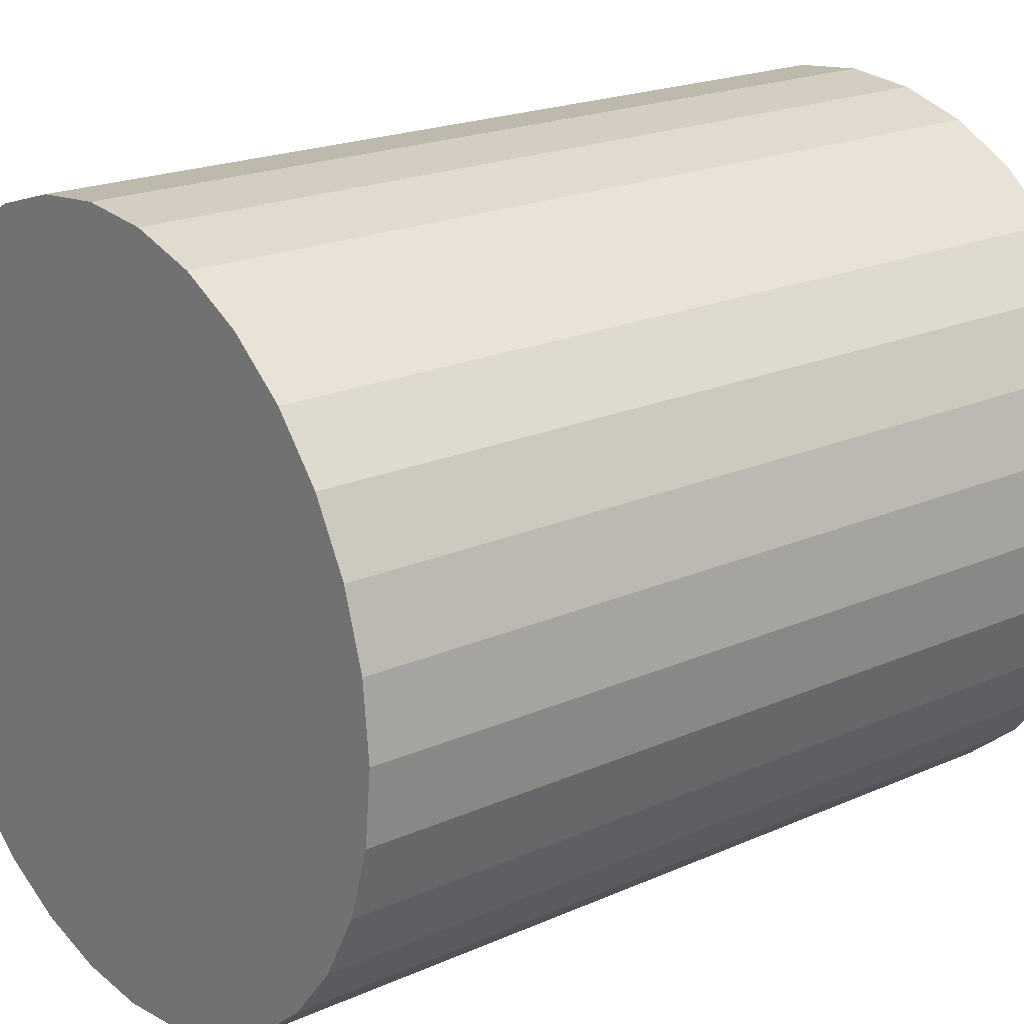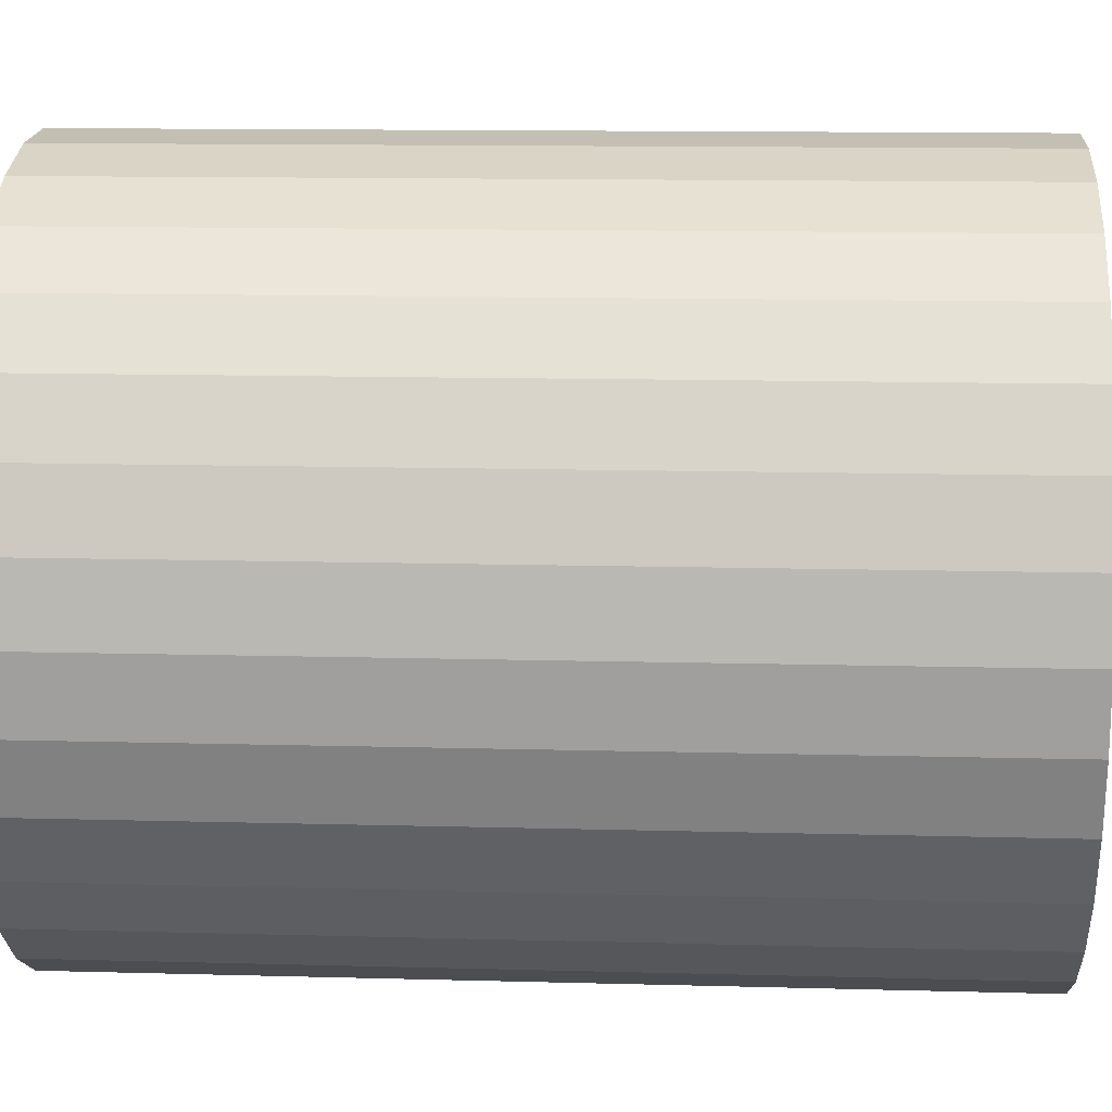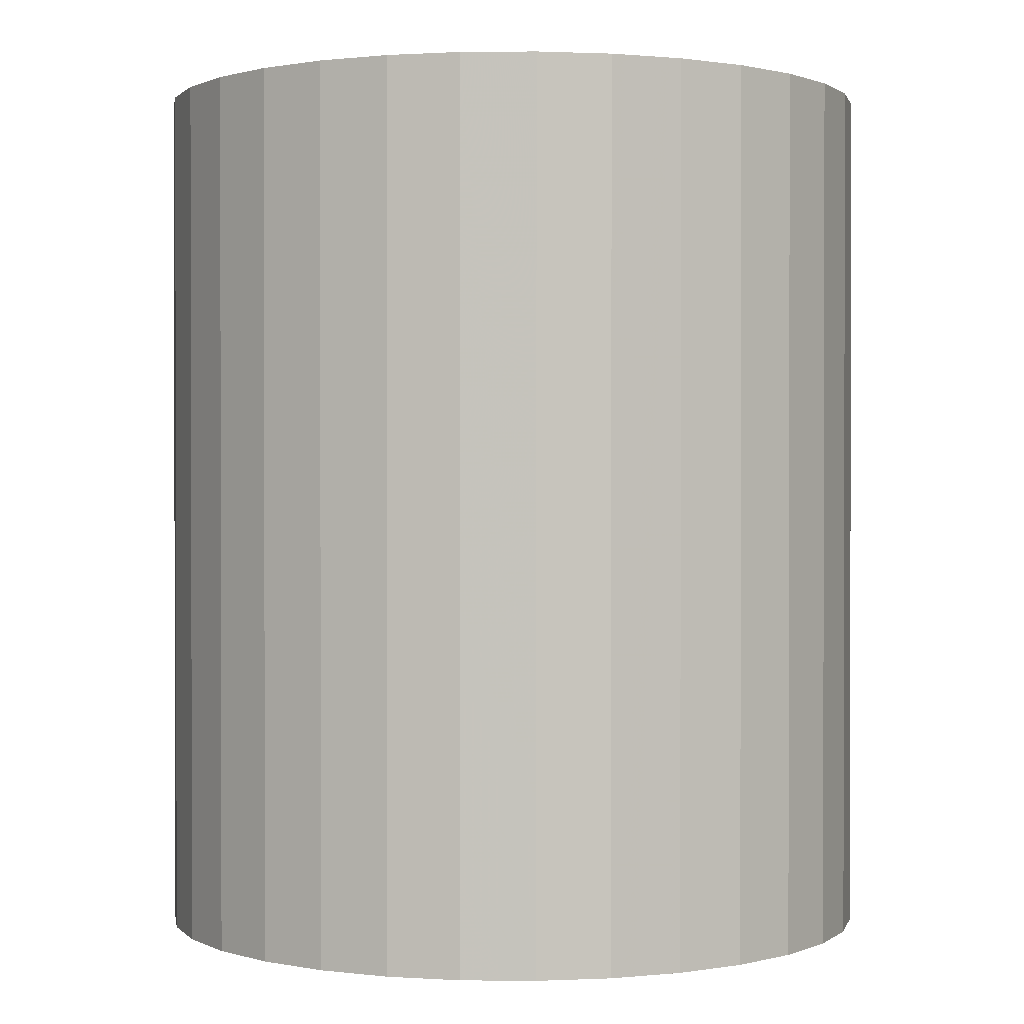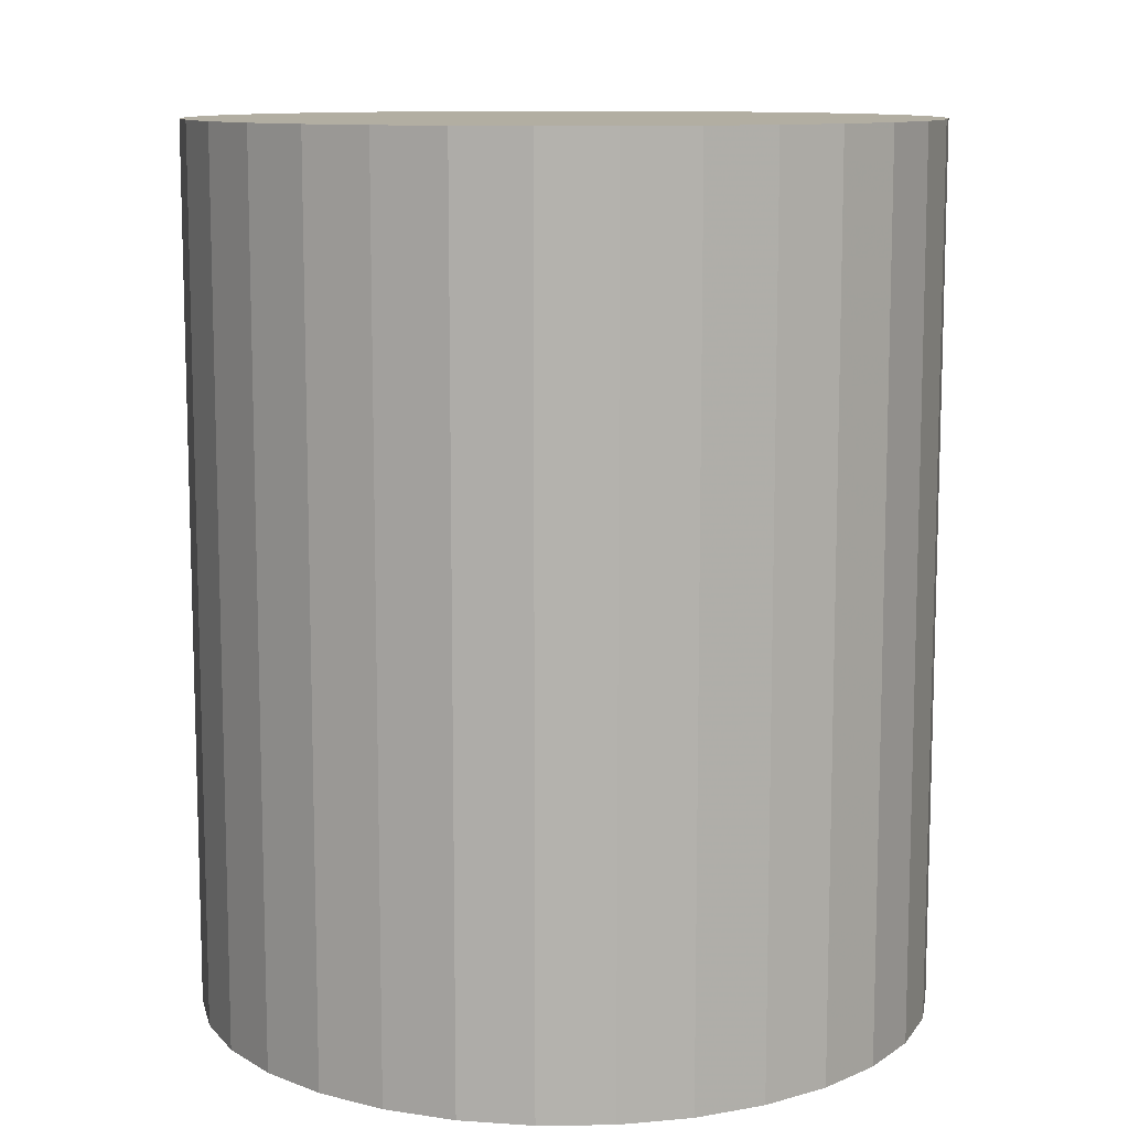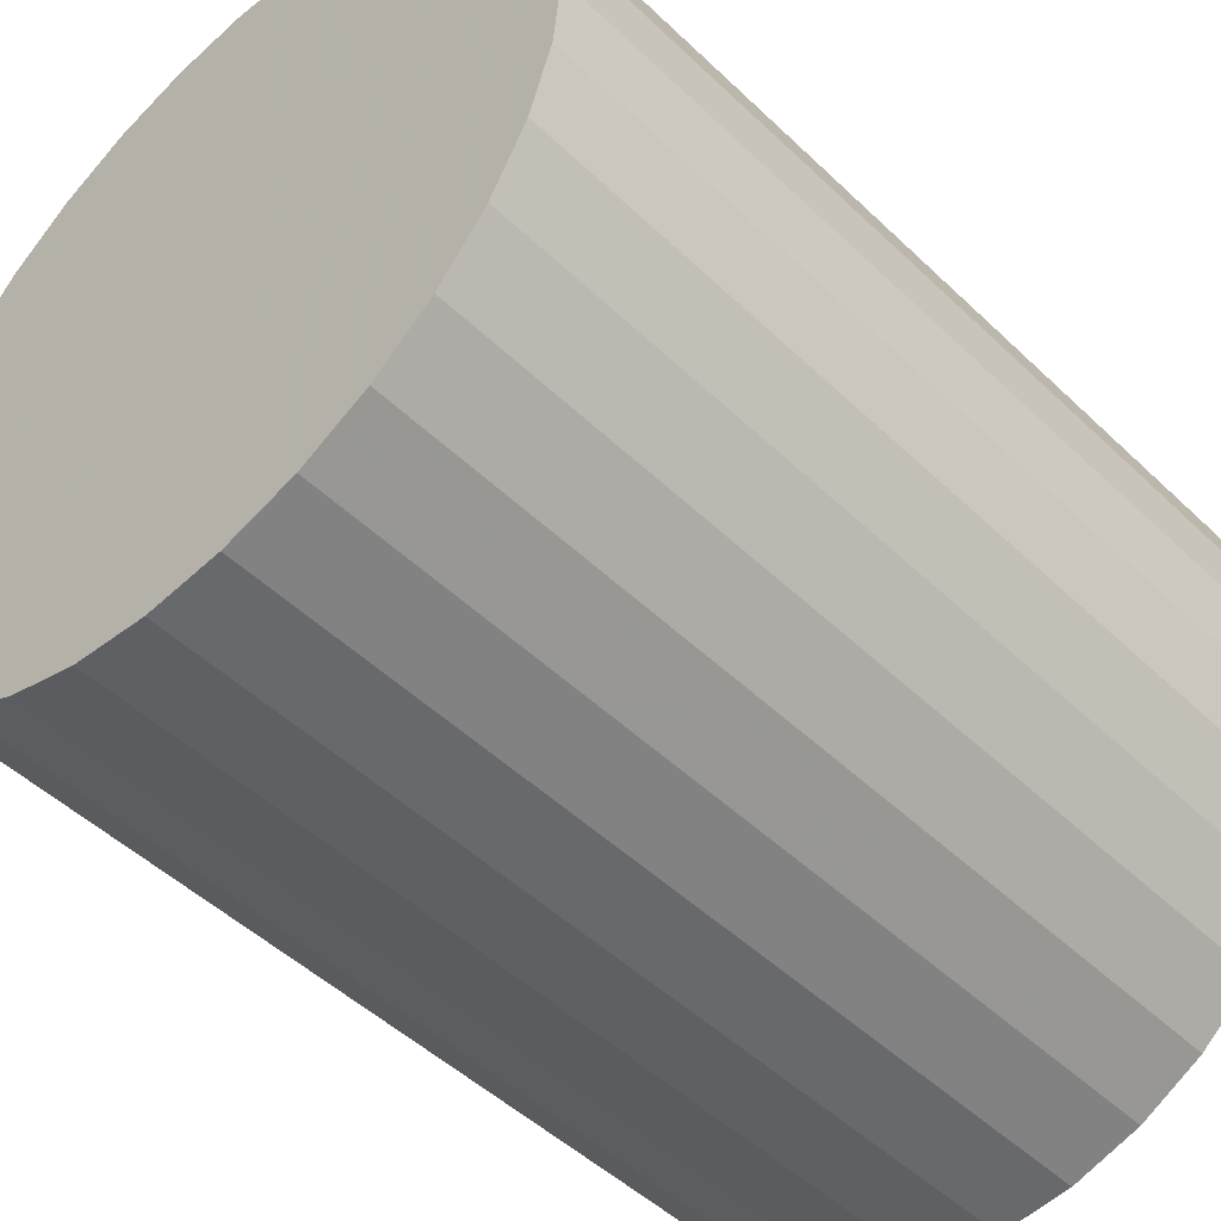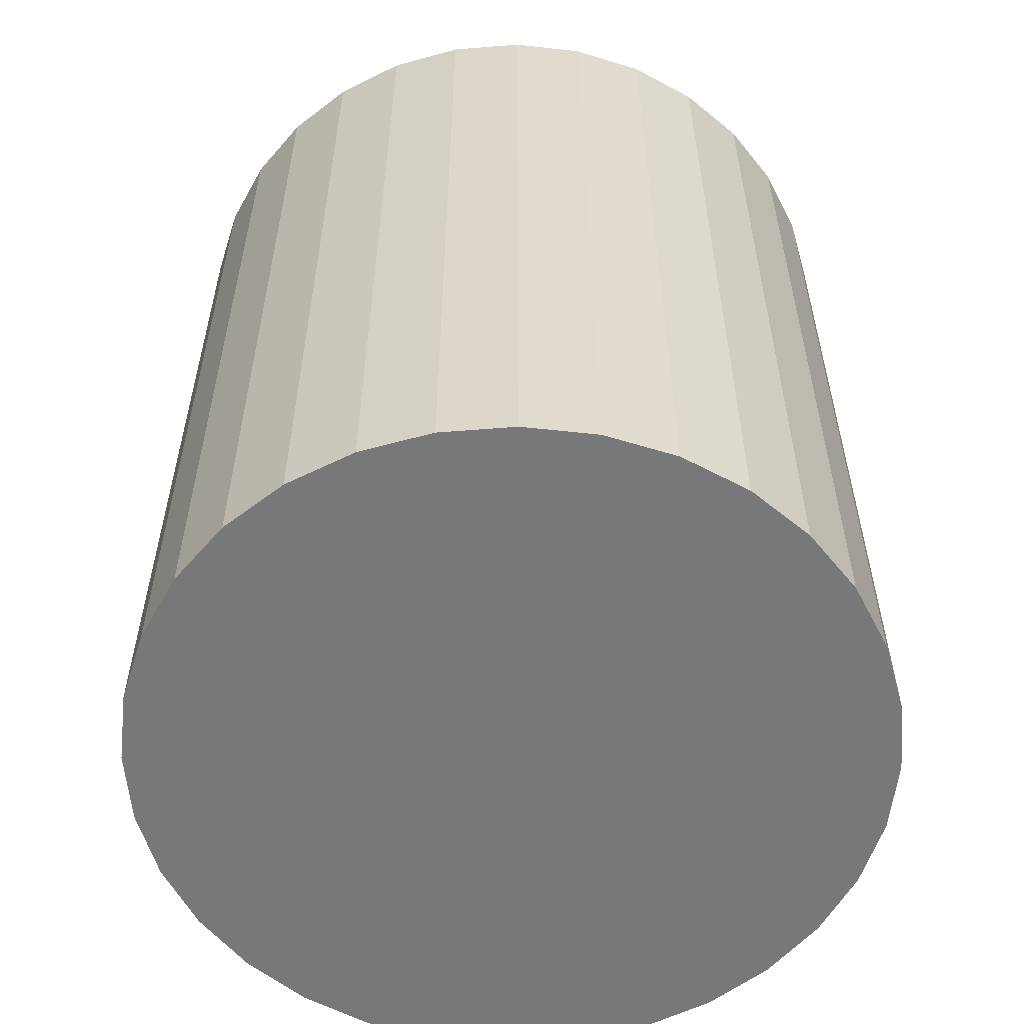
<metadata>
{"format":"obj","ext":"obj","renderer":"f3d","projection":"perspective","resolution":1024,"background":"white","views":[{"elev":20.1,"azim":-129.2,"up":"+Y"},{"elev":12.3,"azim":93.7,"up":"+Y"},{"elev":0.8,"azim":108.9,"up":"+Z"},{"elev":10.7,"azim":150.3,"up":"+Z"},{"elev":-48.6,"azim":43.3,"up":"+Y"},{"elev":-57.4,"azim":44.1,"up":"+Z"}]}
</metadata>
<code>
v 0 0 -0.03373
v 0.02828 0 -0.03373
v 0.02828 0 0.03373
v 0 0 0.03373
v 0.02773 0.005516 -0.03373
v 0.02773 0.005516 0.03373
v 0.02612 0.01082 -0.03373
v 0.02612 0.01082 0.03373
v 0.02351 0.01571 -0.03373
v 0.02351 0.01571 0.03373
v 0.01999 0.01999 -0.03373
v 0.01999 0.01999 0.03373
v 0.01571 0.02351 -0.03373
v 0.01571 0.02351 0.03373
v 0.01082 0.02612 -0.03373
v 0.01082 0.02612 0.03373
v 0.005516 0.02773 -0.03373
v 0.005516 0.02773 0.03373
v 0 0.02828 -0.03373
v 0 0.02828 0.03373
v -0.005516 0.02773 -0.03373
v -0.005516 0.02773 0.03373
v -0.01082 0.02612 -0.03373
v -0.01082 0.02612 0.03373
v -0.01571 0.02351 -0.03373
v -0.01571 0.02351 0.03373
v -0.01999 0.01999 -0.03373
v -0.01999 0.01999 0.03373
v -0.02351 0.01571 -0.03373
v -0.02351 0.01571 0.03373
v -0.02612 0.01082 -0.03373
v -0.02612 0.01082 0.03373
v -0.02773 0.005516 -0.03373
v -0.02773 0.005516 0.03373
v -0.02828 0 -0.03373
v -0.02828 0 0.03373
v -0.02773 -0.005516 -0.03373
v -0.02773 -0.005516 0.03373
v -0.02612 -0.01082 -0.03373
v -0.02612 -0.01082 0.03373
v -0.02351 -0.01571 -0.03373
v -0.02351 -0.01571 0.03373
v -0.01999 -0.01999 -0.03373
v -0.01999 -0.01999 0.03373
v -0.01571 -0.02351 -0.03373
v -0.01571 -0.02351 0.03373
v -0.01082 -0.02612 -0.03373
v -0.01082 -0.02612 0.03373
v -0.005516 -0.02773 -0.03373
v -0.005516 -0.02773 0.03373
v -0 -0.02828 -0.03373
v -0 -0.02828 0.03373
v 0.005516 -0.02773 -0.03373
v 0.005516 -0.02773 0.03373
v 0.01082 -0.02612 -0.03373
v 0.01082 -0.02612 0.03373
v 0.01571 -0.02351 -0.03373
v 0.01571 -0.02351 0.03373
v 0.01999 -0.01999 -0.03373
v 0.01999 -0.01999 0.03373
v 0.02351 -0.01571 -0.03373
v 0.02351 -0.01571 0.03373
v 0.02612 -0.01082 -0.03373
v 0.02612 -0.01082 0.03373
v 0.02773 -0.005516 -0.03373
v 0.02773 -0.005516 0.03373
f 2 1 5
f 2 5 3
f 3 5 6
f 3 6 4
f 5 1 7
f 5 7 6
f 6 7 8
f 6 8 4
f 7 1 9
f 7 9 8
f 8 9 10
f 8 10 4
f 9 1 11
f 9 11 10
f 10 11 12
f 10 12 4
f 11 1 13
f 11 13 12
f 12 13 14
f 12 14 4
f 13 1 15
f 13 15 14
f 14 15 16
f 14 16 4
f 15 1 17
f 15 17 16
f 16 17 18
f 16 18 4
f 17 1 19
f 17 19 18
f 18 19 20
f 18 20 4
f 19 1 21
f 19 21 20
f 20 21 22
f 20 22 4
f 21 1 23
f 21 23 22
f 22 23 24
f 22 24 4
f 23 1 25
f 23 25 24
f 24 25 26
f 24 26 4
f 25 1 27
f 25 27 26
f 26 27 28
f 26 28 4
f 27 1 29
f 27 29 28
f 28 29 30
f 28 30 4
f 29 1 31
f 29 31 30
f 30 31 32
f 30 32 4
f 31 1 33
f 31 33 32
f 32 33 34
f 32 34 4
f 33 1 35
f 33 35 34
f 34 35 36
f 34 36 4
f 35 1 37
f 35 37 36
f 36 37 38
f 36 38 4
f 37 1 39
f 37 39 38
f 38 39 40
f 38 40 4
f 39 1 41
f 39 41 40
f 40 41 42
f 40 42 4
f 41 1 43
f 41 43 42
f 42 43 44
f 42 44 4
f 43 1 45
f 43 45 44
f 44 45 46
f 44 46 4
f 45 1 47
f 45 47 46
f 46 47 48
f 46 48 4
f 47 1 49
f 47 49 48
f 48 49 50
f 48 50 4
f 49 1 51
f 49 51 50
f 50 51 52
f 50 52 4
f 51 1 53
f 51 53 52
f 52 53 54
f 52 54 4
f 53 1 55
f 53 55 54
f 54 55 56
f 54 56 4
f 55 1 57
f 55 57 56
f 56 57 58
f 56 58 4
f 57 1 59
f 57 59 58
f 58 59 60
f 58 60 4
f 59 1 61
f 59 61 60
f 60 61 62
f 60 62 4
f 61 1 63
f 61 63 62
f 62 63 64
f 62 64 4
f 63 1 65
f 63 65 64
f 64 65 66
f 64 66 4
f 65 1 2
f 65 2 66
f 66 2 3
f 66 3 4

</code>
